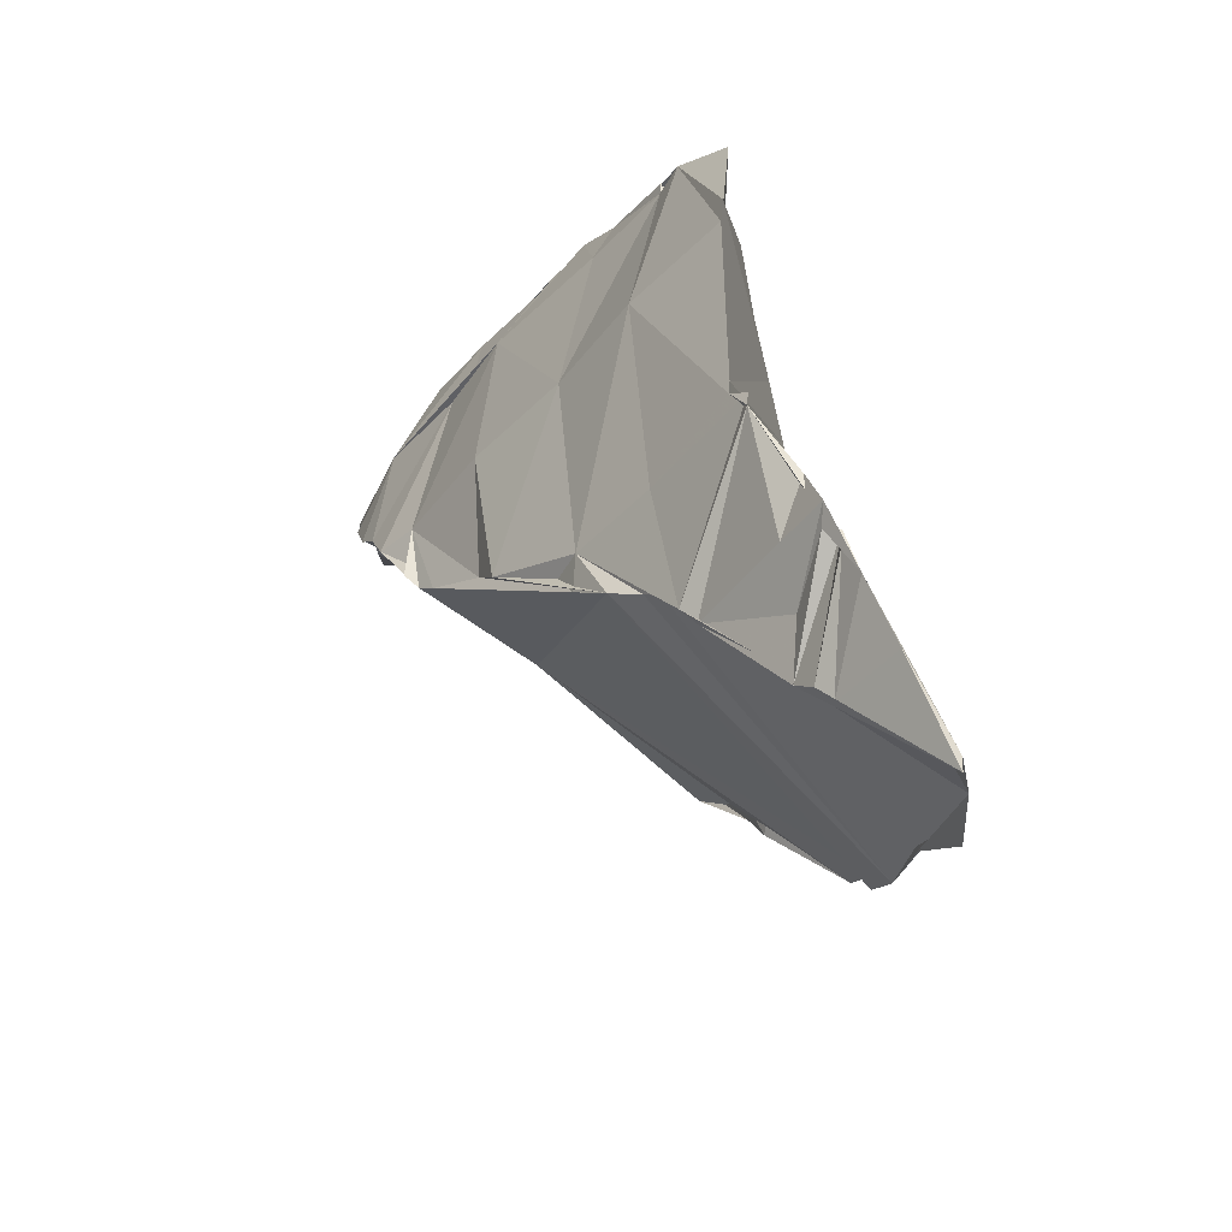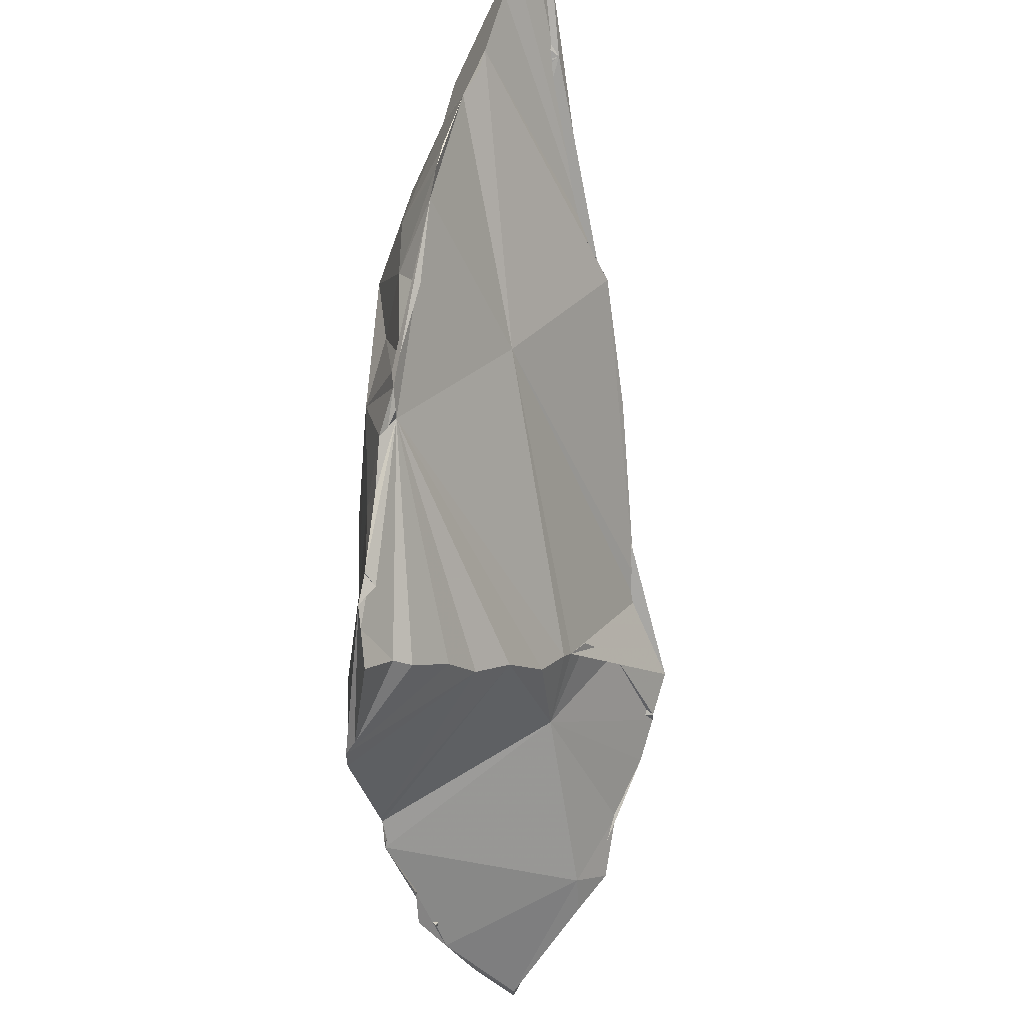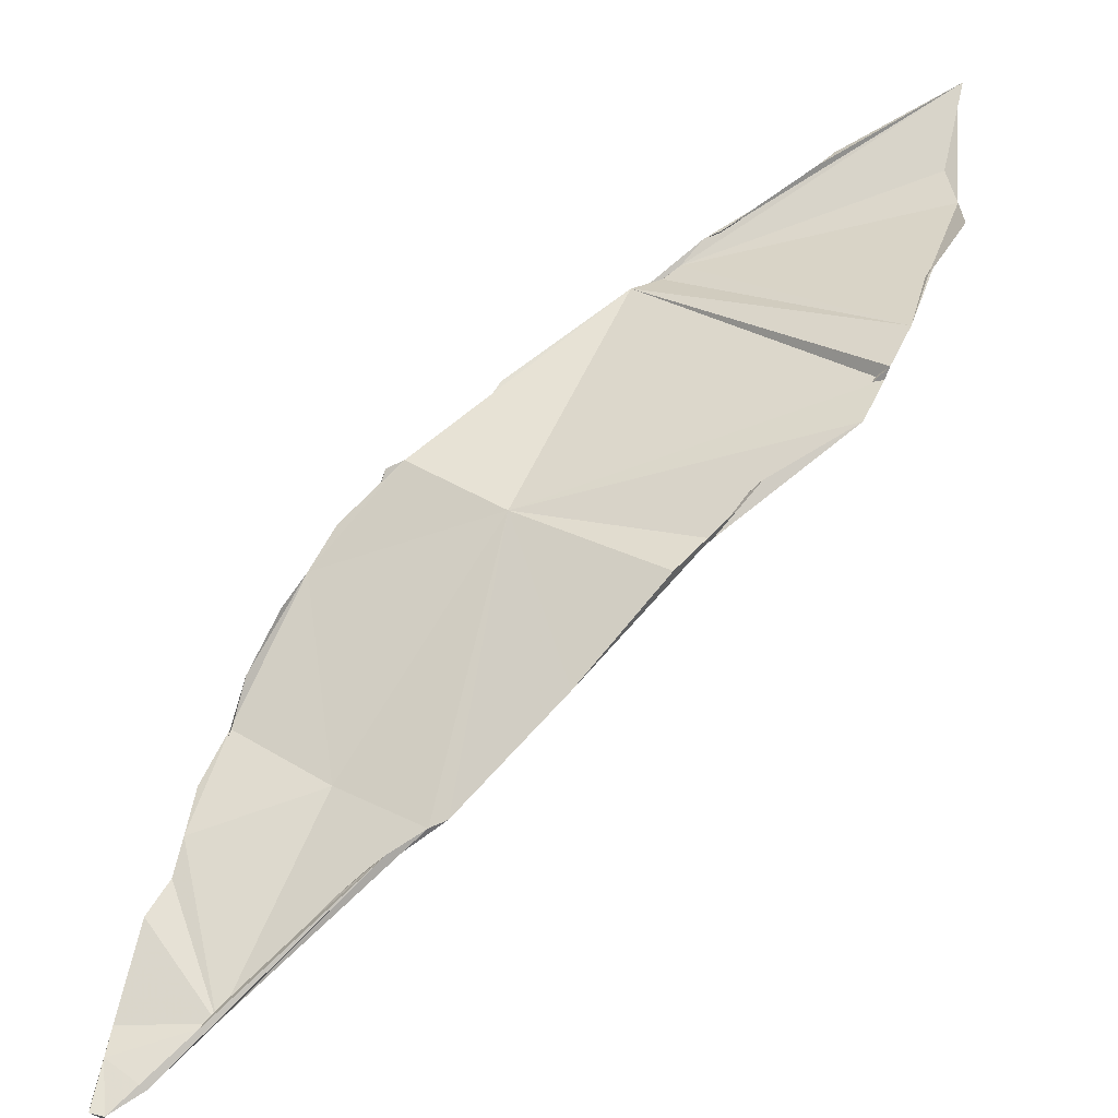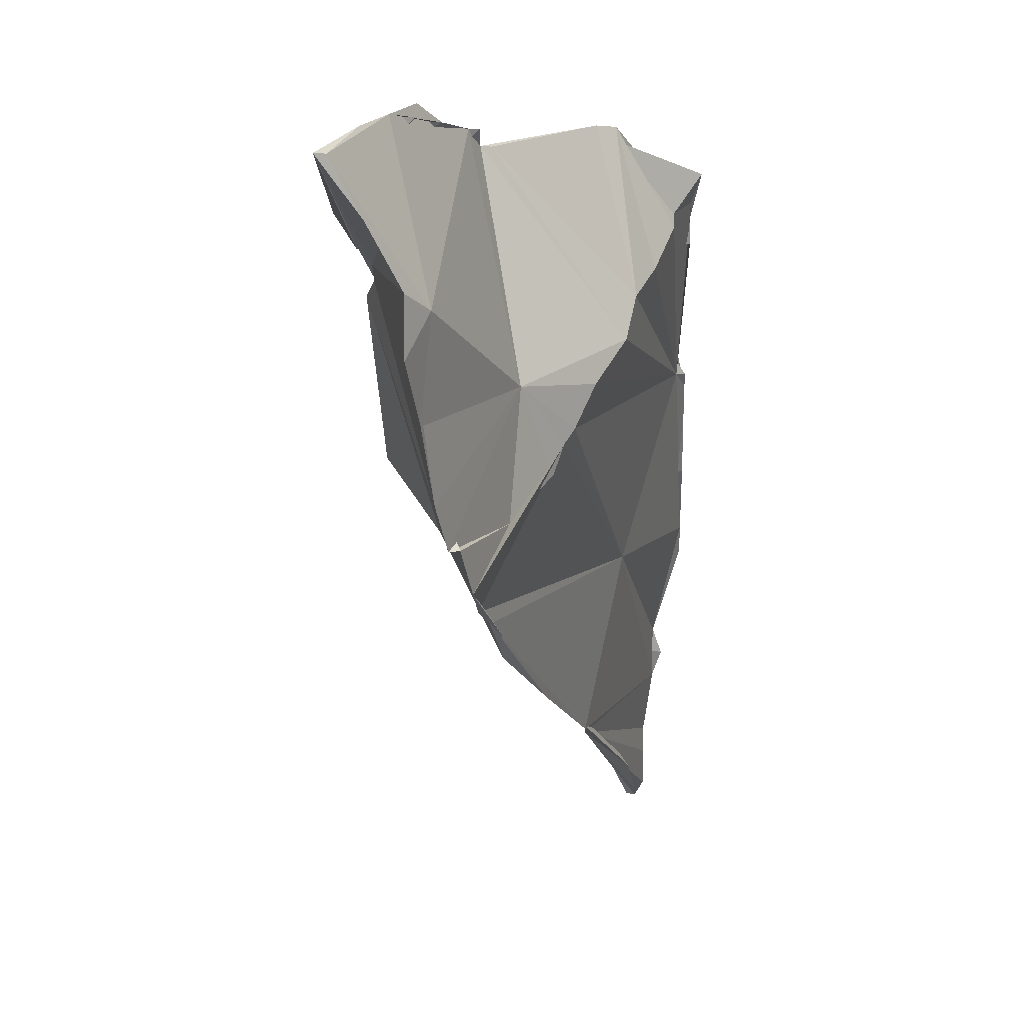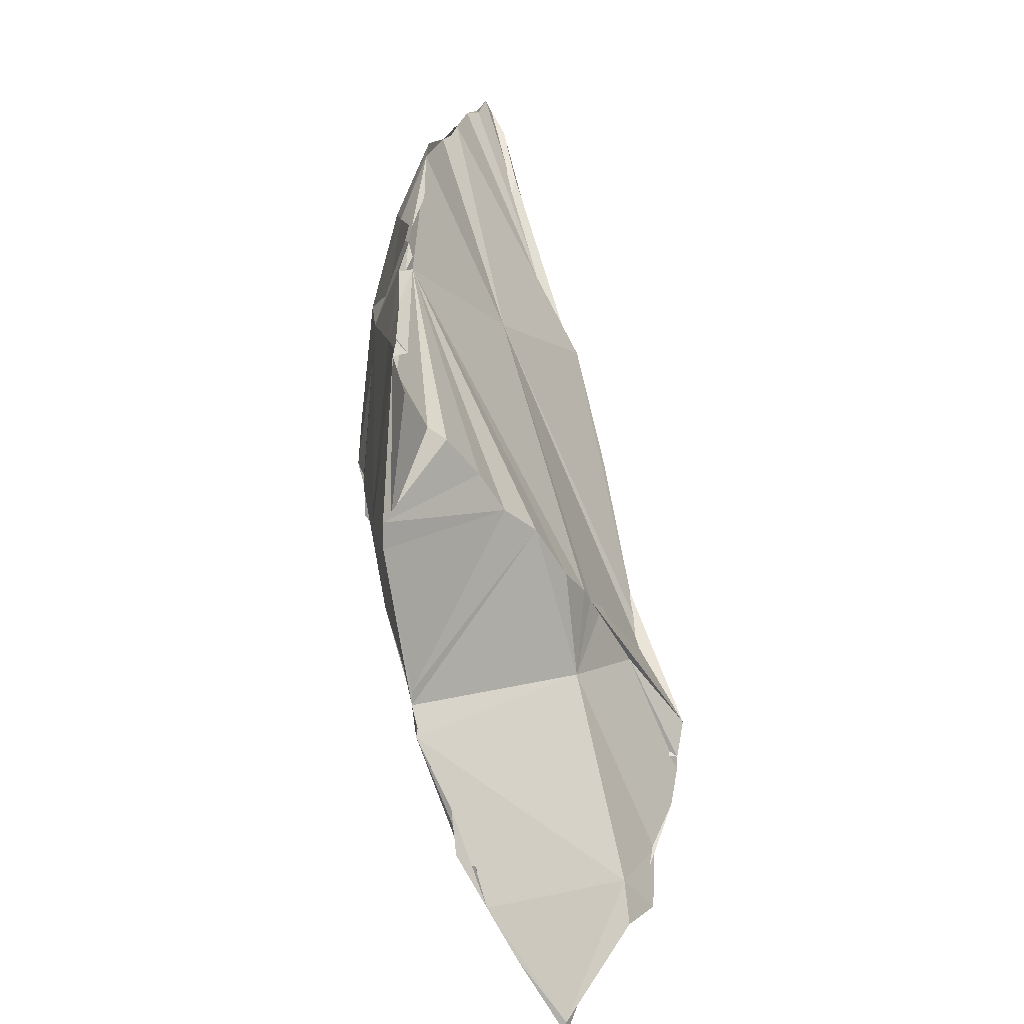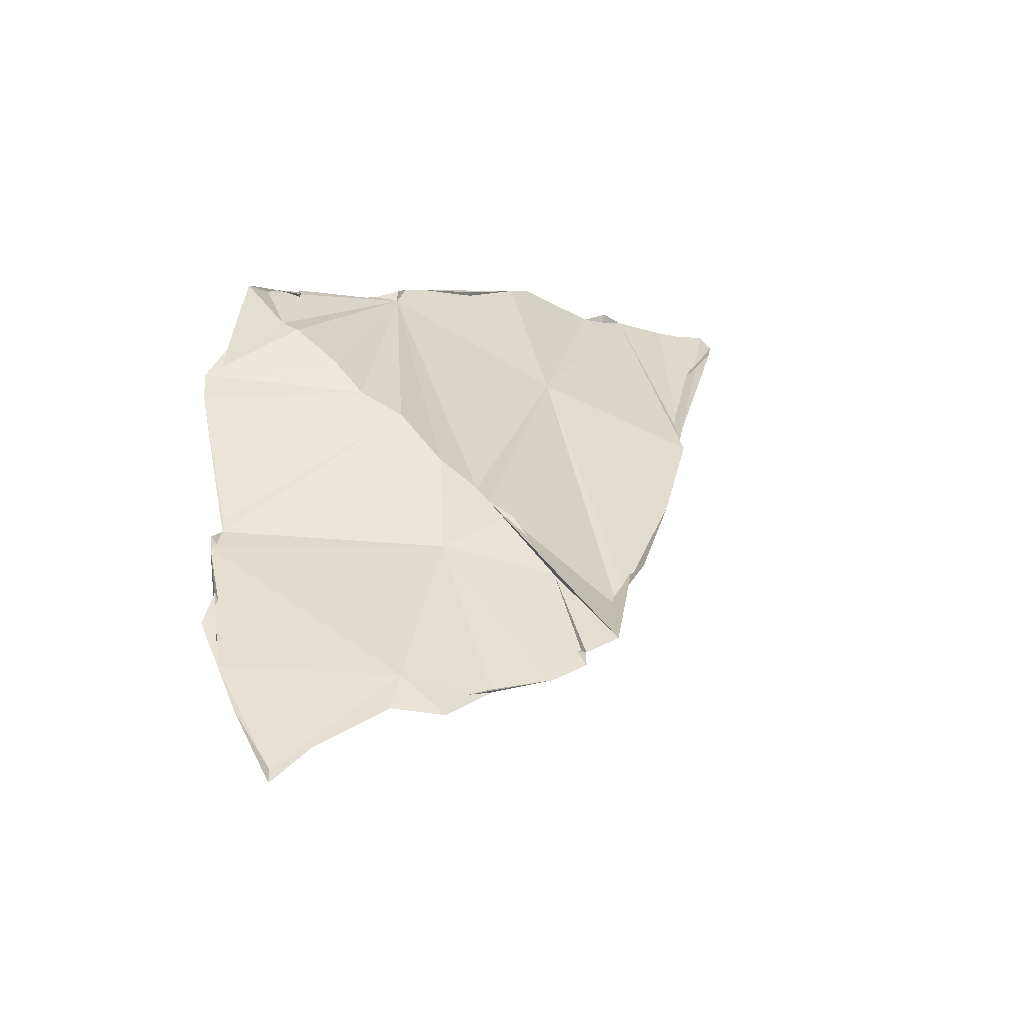
<metadata>
{"format":"obj","ext":"obj","renderer":"f3d","projection":"perspective","resolution":1024,"background":"white","views":[{"elev":44.6,"azim":4.0,"up":"+Z"},{"elev":57.0,"azim":37.9,"up":"+Y"},{"elev":-63.4,"azim":-18.7,"up":"+Z"},{"elev":4.6,"azim":46.8,"up":"+Z"},{"elev":12.3,"azim":30.5,"up":"+Y"},{"elev":-26.9,"azim":71.1,"up":"+Y"}]}
</metadata>
<code>
o Mesh 0
v -0.382 0.81 0.235
v -0.389 0.81 0.225
v -0.391 0.81 0.219
v -0.392 0.812 0.217
v -0.392 0.814 0.214
v -0.378 0.806 0.21
v -0.377 0.805 0.21
v -0.372 0.796 0.214
v -0.368 0.788 0.218
v -0.377 0.815 0.239
v -0.384 0.812 0.23
v -0.387 0.818 0.224
v -0.391 0.818 0.214
v -0.387 0.82 0.204
v -0.392 0.816 0.212
v -0.393 0.818 0.21
v -0.393 0.82 0.208
v -0.393 0.823 0.205
v -0.393 0.824 0.203
v -0.39 0.824 0.201
v -0.38 0.808 0.209
v -0.378 0.817 0.236
v -0.377 0.815 0.238
v -0.377 0.816 0.237
v -0.379 0.817 0.235
v -0.386 0.824 0.22
v -0.385 0.824 0.222
v -0.388 0.825 0.213
v -0.388 0.824 0.215
v -0.389 0.825 0.211
v -0.391 0.826 0.206
v -0.392 0.826 0.204
v -0.393 0.825 0.202
v -0.393 0.826 0.201
v -0.393 0.826 0.2
v -0.392 0.826 0.2
v -0.379 0.818 0.234
v -0.384 0.818 0.228
v -0.384 0.823 0.224
v -0.391 0.826 0.204
v -0.392 0.827 0.201
v -0.381 0.82 0.229
v -0.377 0.809 0.223
v -0.377 0.815 0.237
v -0.36 0.771 0.254
v -0.355 0.77 0.242
v -0.366 0.783 0.254
v -0.363 0.778 0.254
v -0.362 0.775 0.255
v -0.362 0.774 0.254
v -0.361 0.774 0.254
v -0.361 0.773 0.254
v -0.361 0.767 0.249
v -0.358 0.767 0.253
v -0.355 0.762 0.251
v -0.355 0.761 0.251
v -0.355 0.766 0.246
v -0.354 0.767 0.243
v -0.362 0.784 0.237
v -0.367 0.785 0.253
v -0.366 0.784 0.254
v -0.364 0.775 0.252
v -0.368 0.775 0.246
v -0.363 0.772 0.25
v -0.363 0.769 0.248
v -0.362 0.768 0.249
v -0.369 0.776 0.246
v -0.37 0.778 0.245
v -0.354 0.767 0.239
v -0.356 0.77 0.235
v -0.357 0.772 0.23
v -0.358 0.774 0.227
v -0.364 0.796 0.24
v -0.367 0.786 0.253
v -0.363 0.792 0.237
v -0.373 0.797 0.249
v -0.371 0.784 0.247
v -0.375 0.784 0.242
v -0.373 0.78 0.243
v -0.371 0.779 0.244
v -0.362 0.783 0.228
v -0.358 0.775 0.227
v -0.359 0.777 0.224
v -0.365 0.798 0.243
v -0.368 0.799 0.255
v -0.368 0.797 0.255
v -0.363 0.788 0.231
v -0.363 0.789 0.233
v -0.363 0.79 0.234
v -0.377 0.797 0.243
v -0.375 0.782 0.241
v -0.376 0.784 0.24
v -0.38 0.787 0.237
v -0.381 0.789 0.235
v -0.384 0.791 0.232
v -0.385 0.792 0.231
v -0.378 0.791 0.226
v -0.366 0.801 0.245
v -0.367 0.804 0.248
v -0.371 0.81 0.249
v -0.372 0.81 0.247
v -0.368 0.799 0.254
v -0.368 0.808 0.252
v -0.37 0.809 0.25
v -0.376 0.81 0.242
v -0.382 0.797 0.237
v -0.386 0.797 0.231
v -0.386 0.793 0.231
v -0.386 0.795 0.23
v -0.388 0.797 0.229
v -0.389 0.8 0.227
v -0.371 0.81 0.247
v -0.368 0.805 0.249
v -0.385 0.81 0.23
v -0.39 0.802 0.225
v -0.391 0.806 0.222
v -0.391 0.809 0.22
v -0.384 0.808 0.215
v -0.366 0.786 0.22
v -0.365 0.784 0.221
v -0.364 0.782 0.222
v -0.372 0.811 0.247
v -0.375 0.813 0.242
f 45 46 47 48 49 50 51 52
f 53 54 45 52
f 55 56 57 58 46 45 54
f 47 46 59 60 61
f 62 48 47
f 48 62 49
f 63 49 62
f 49 63 64 50
f 65 66 51 50 64
f 52 51 66 53
f 54 53 56 55
f 56 53 66 65 63 67 68 57
f 58 57 68 71 70 69
f 69 46 58
f 59 46 70 71 72
f 73 74 60 59 75
f 60 76 77 61
f 61 77 67 47
f 47 67 63
f 47 63 62
f 65 64 63
f 78 79 80 68 67 77
f 70 46 69
f 81 59 72 82 83
f 84 85 86 74 73
f 86 76 60 74
f 59 87 88 89 75
f 78 77 76 90
f 79 78 91
f 79 91 92 93 94 95 96 97
f 79 97 82 72 71 80
f 68 80 71
f 87 59 81
f 85 84 98 99
f 100 101 76 86 85 102 103 104
f 93 92 78 90
f 91 78 92
f 93 90 106 94
f 94 106 107 95
f 96 95 107 108
f 96 108 109 110 111 97
f 99 102 85
f 112 101 100
f 101 105 90 76
f 102 99 113 103
f 90 105 1 106
f 107 106 1 114
f 108 107 109
f 109 107 110
f 110 107 114 111
f 111 115 116 117 118 97
f 83 82 97 119 120 121
f 122 101 112
f 123 105 101 122
f 111 114 2 115
f 115 2 116
f 116 2 3 117
f 117 3 4 5 118
f 97 118 6 7 8
f 119 97 9
f 10 1 105 123
f 1 11 2 114
f 4 3 2 12
f 4 12 13 5
f 14 118 5 15 16 17 18 19 20
f 9 97 8
f 6 118 14 21
f 22 1 10 23 24
f 25 11 1 22
f 2 11 38 12
f 26 13 12 27
f 15 5 13
f 15 13 16
f 28 17 16 13 29
f 17 28 30 31 32 18
f 19 33 34 35 36 20
f 37 38 11 25
f 29 13 26
f 27 12 38 39
f 40 32 31
f 33 19 18 32
f 33 32 34
f 34 32 40 41 35
f 42 38 37
f 39 38 42
f 88 87 81 83 121
f 43 89 88 121 120
f 89 43 44
f 120 119 9 8 7 43
f 44 98 84 73 75 89
f 39 42 37 25 22 44 43
f 30 28 29 43 7 6 21
f 44 23 10 123 122 112 100 104 113 99 98
f 29 26 27 39 43
f 22 24 44
f 21 14 20 36 41 40 31 30
f 24 23 44
f 104 103 113
f 36 35 41

</code>
